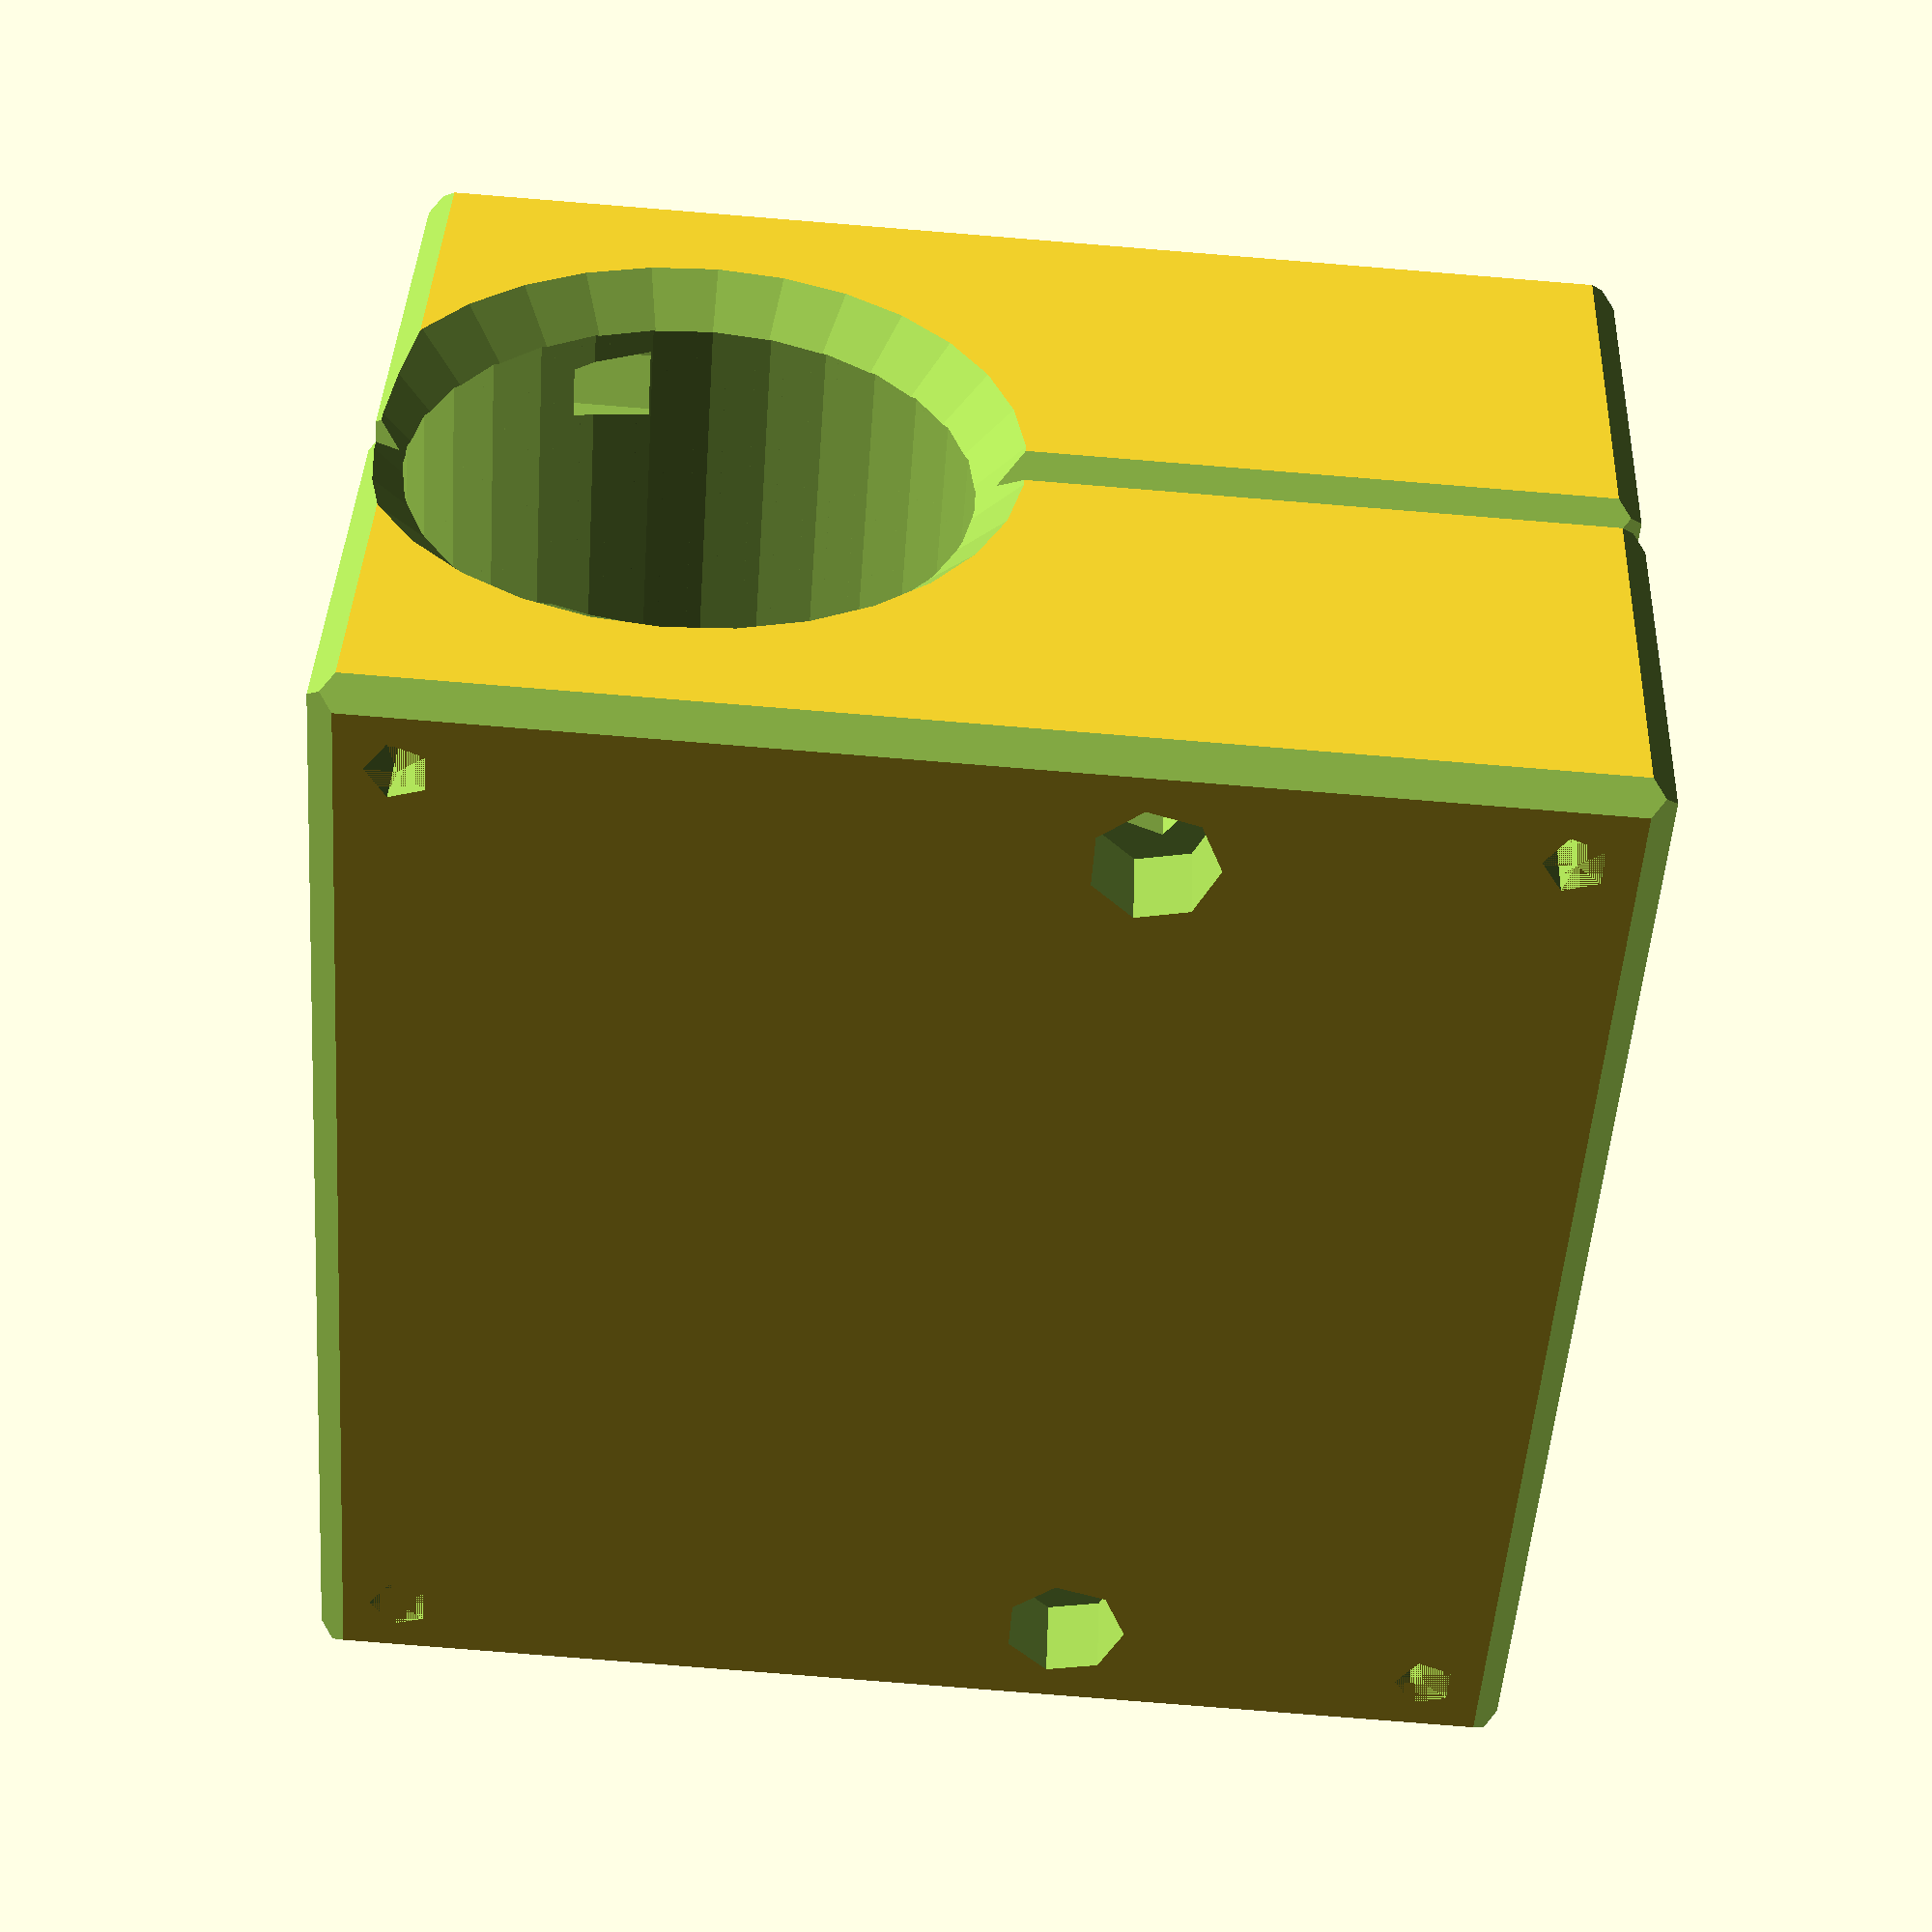
<openscad>

housing_width=15;
housing_height=40;
housing_length=40;

hotend_buffer=0;
screw_size=3;
screw_length=8;
airflow_radius=9;


debug=0;

module chamfercube(xyz=[0,0,0],side=[0,0,0,0],top=[0,0,0,0],bottom=[0,0,0,0],x=false,y=false,z=false) {
	translate([x==true?-xyz[0]/2:0,y==true?-xyz[1]/2:0,z==true?-xyz[2]/2:0]) difference() {
		cube(xyz);
		if(side[0]>=0) translate([0,0,xyz[2]/2]) rotate([0,0,45]) cube([side[0]*2,side[0]*3,xyz[2]+2],center=true);
		if(side[1]>=0) translate([xyz[0],0,xyz[2]/2]) rotate([0,0,-45]) cube([side[1]*2,side[1]*3,xyz[2]+2],center=true);
		if(side[2]>=0) translate([xyz[0],xyz[1],xyz[2]/2]) rotate([0,0,45]) cube([side[2]*2,side[2]*3,xyz[2]+2],center=true);
		if(side[3]>=0) translate([0,xyz[1],xyz[2]/2]) rotate([0,0,-45]) cube([side[3]*2,side[3]*3,xyz[2]+2],center=true);
		if(top[0]>=0) translate([xyz[0]/2,0,xyz[2]]) rotate([-45,0,0]) cube([xyz[0]+2,top[0]*2,top[0]*3,],center=true);
		if(top[2]>=0) translate([xyz[0]/2,xyz[1],xyz[2]]) rotate([45,0,0]) cube([xyz[0]+2,top[2]*2,top[2]*3,],center=true);
		if(top[3]>=0) translate([0,xyz[1]/2,xyz[2]]) rotate([0,45,0]) cube([top[3]*2,xyz[1]+2,top[3]*3,],center=true);
		if(top[1]>=0) translate([xyz[0],xyz[1]/2,xyz[2]]) rotate([0,-45,0]) cube([top[1]*2,xyz[1]+2,top[1]*3,],center=true);
		if(bottom[0]>=0) translate([xyz[0]/2,0,0]) rotate([45,0,0]) cube([xyz[0]+2,bottom[0]*2,bottom[0]*3,],center=true);
		if(bottom[2]>=0) translate([xyz[0]/2,xyz[1],0]) rotate([-45,0,0]) cube([xyz[0]+2,bottom[2]*2,bottom[2]*3,],center=true);
		if(bottom[3]>=0) translate([0,xyz[1]/2,0]) rotate([0,-45,0]) cube([bottom[3]*2,xyz[1]+2,bottom[3]*3,],center=true);
		if(bottom[1]>=0) translate([xyz[0],xyz[1]/2,0]) rotate([0,45,0]) cube([bottom[1]*2,xyz[1]+2,bottom[1]*3,],center=true);
	}	
}

module fncylinder(r,r2,h,fn){

	if (fn==undef) {
		if (r2==undef) {
			cylinder(r=r,h=h,$fn=2*r*3.14/fnresolution);
		} else {
			cylinder(r=r,r2=r2,h=h,$fn=2*r*3.14/fnresolution);
		}
	} else {
		if (r2==undef) {
			cylinder(r=r,h=h,$fn=fn);
		} else {
			cylinder(r=r,r2=r2,h=h,$fn=fn);
		}
	}
}


module stolen_hotend() {

	if (debug) { 

	// hotend
	translate([0,20,39]) {
		rotate([0,180,0]) {
			// print_part();
		}
	}

	}
}

module housing_body_right() {
	//cube(size=[housing_width,housing_length,housing_height]);
	
	$fn=24;
   chamfercube([housing_width,housing_length,housing_height],
				 side=[0.6,0.6,0.6,0.6],
				 top=[0.6,0.6,0.6,0.6],
				 bottom=[0.6,0.6,0.6,0.6]);

}

module mock_hotend() {

	// Countersink at top.
	translate([0,housing_length / 2.0,housing_height-2]) {
		cylinder(h = 2.5, 
					r1 = 7 + hotend_buffer, 
					r2 = 10 + hotend_buffer, center = true/false);
	}
	
	translate([0,20,40]) {
		rotate([0,180,0]) {
			translate([0,0,0])  fncylinder(r=8,h=7);
			translate([0,0,6])  fncylinder(r=6,h=8);
			translate([0,0,13]) fncylinder(r=8,h=8);
			translate([0,0,20]) fncylinder(r=11.15,h=26);
			translate([0,0,0])  fncylinder(r=8,h=7);
			translate([0,0,45]) fncylinder(r=2,h=4.1);
			translate([-8,-4.5,48.1]) chamfercube([16,20,11.5],side=[0.4,0.4,0.4,0.4],top=[0.4,0.4,0.4,0.4],bottom=[0.4,0.4,0.4,0.4]);
			translate([0,0,58.6]) fncylinder(r=2.5,h=3);
			translate([0,0,60.6]) fncylinder(r=4.03,h=3,fn=6);
			translate([0,0,62.6]) fncylinder(r=3,r2=0.5,h=3);
		}
	}

}


module hotend_airflow_holes() {

	// main airflow exit,i guess.
	translate([0,40,10]) { 
		rotate([90,0,0]) { 
			fncylinder(r=airflow_radius,h=40); 
		}
	}


	// chamfer on the right air intake.
	translate([0,3.5,10]) {
		rotate([90,0,0]) {
			cylinder(h=4,r1=7,r2=11);
		}
	}


	// chamfer on the right air intake.
	translate([0,36.5,10]) {
		rotate([270,0,0]) {
			cylinder(h=4,r1=7,r2=11);
		}
	}


}


module effector_bolt_holes() {

	hole_offset = 3.5;

	// bottom right hole

	translate([9,hole_offset,0]) {
		rotate([0,0,0]) {
			fncylinder(r= screw_size/2.0,h=screw_length);
		}
	}

	// bottom right hole.

	translate([9,housing_length - hole_offset,0]) {
		rotate([0,0,0]) {
			fncylinder(r= screw_size/2.0,h=screw_length);
		}
	}

}

module right_fan_screw_holes() {
	echo("TODO: FAN BOLTS");
	
	fan_screw_size=2;
	offset=2.75;

	translate([7,offset,offset]) {
		rotate([0,90,0]) {
			fncylinder(r=fan_screw_size/2.0,h=screw_length);
		}
	}

	
	translate([7,housing_length-offset,offset]) {
		rotate([0,90,0]) {
			fncylinder(r=fan_screw_size/2.0,h=screw_length);
		}
	}


	translate([7,offset,housing_height - offset]) {
		rotate([0,90,0]) {
			fncylinder(r=fan_screw_size/2.0,h=screw_length);
		}
	}

	
	translate([7,housing_length-offset,housing_height - offset]) {
		rotate([0,90,0]) {
			fncylinder(r=fan_screw_size/2.0,h=screw_length);
		}
	}




}

module right_bracing_bolts() {
	echo("TODO: BRACING BOLTS");

	hole_edge_offset=4;

	bolt_hole_size=2;
	bolt_head_size=4;

	// reminder: build subset.

	// right hole
	translate([housing_width + 0.1,hole_edge_offset,25]) {
		rotate([0,270,0]) {
			// bolt hole
			fncylinder(r=bolt_hole_size/2.0,h=housing_width+1);

			// subset bot head.
			fncylinder(r=bolt_head_size/2.0,h=3);

		}
	}


	// right hole
	translate([housing_width + 0.1,housing_length - hole_edge_offset,25]) {
		rotate([0,270,0]) {
			// bolt hole
			fncylinder(r=bolt_hole_size/2.0,h=housing_width+1);

			// subset bot head.
			fncylinder(r=bolt_head_size/2.0,h=3);

		}
	}

}

module side() {

	difference() {
		housing_body_right();
		mock_hotend();
		hotend_airflow_holes();
		effector_bolt_holes();
		right_fan_screw_holes();
		right_bracing_bolts();
	}

}

module right_side() {

	side();
}

module left_side() {

	translate([0,housing_length,0]) {
		rotate([0,0,180]) {

			difference() {
				side();

				translate([20,20,20]) { 
					sphere($fn = 36, $fa = 6, $fs = 12, r = housing_width - 1);
				}
			}
		}
	}
}

module print_part() {
	left_side();
	right_side();
}


print_part();

</openscad>
<views>
elev=80.6 azim=61.3 roll=265.4 proj=p view=wireframe
</views>
